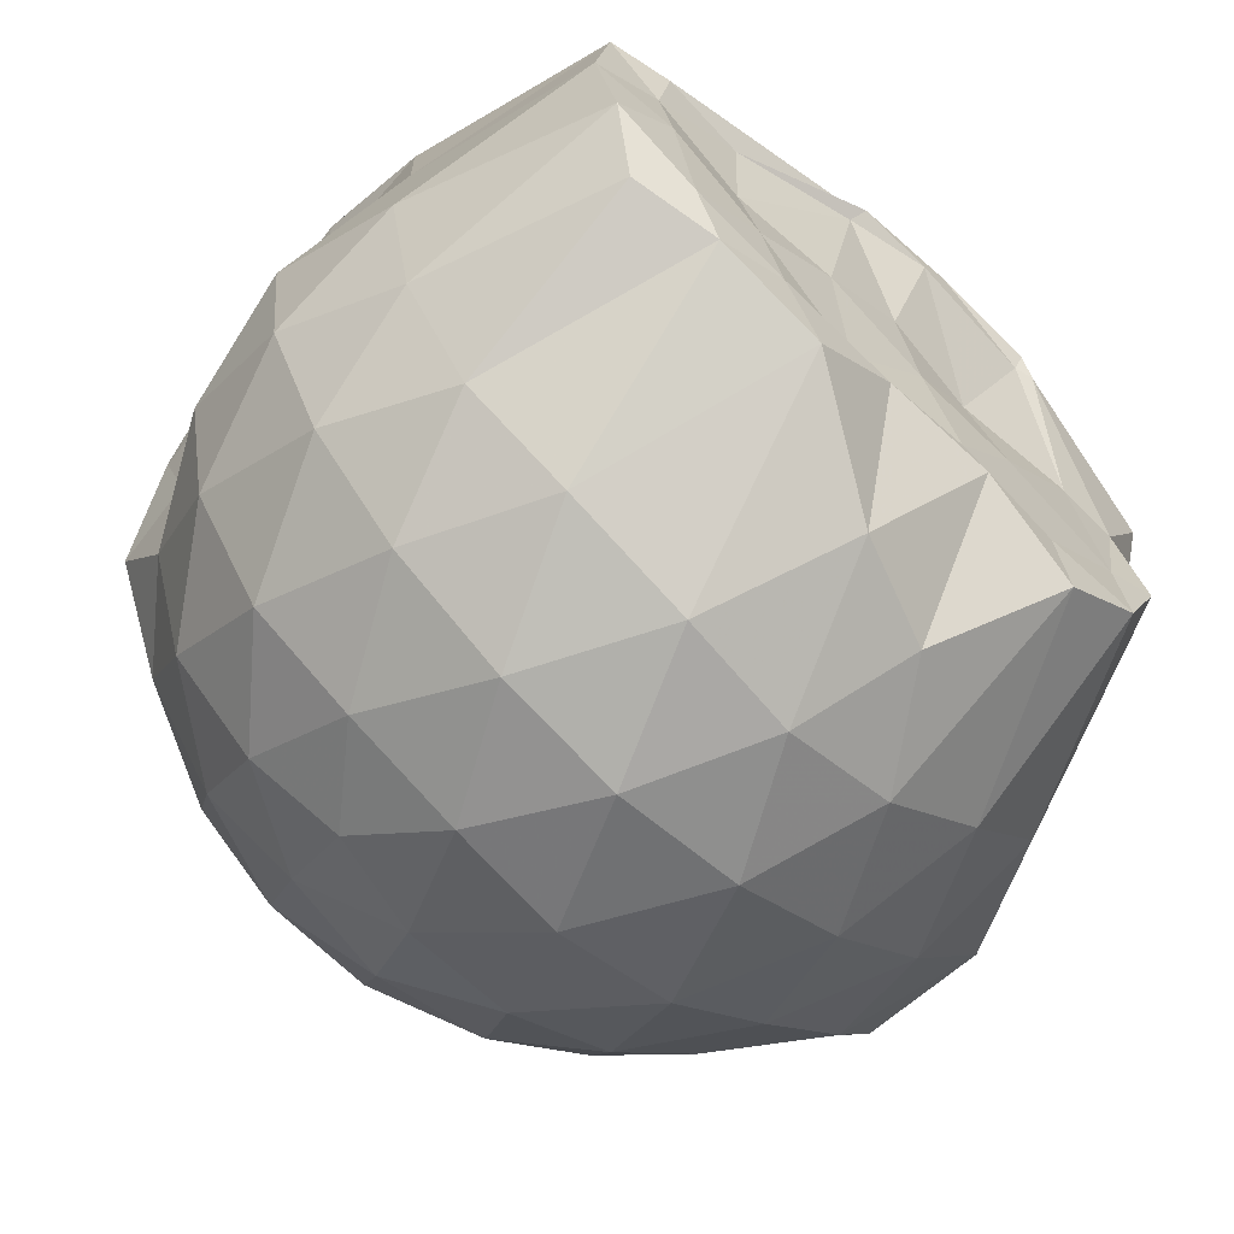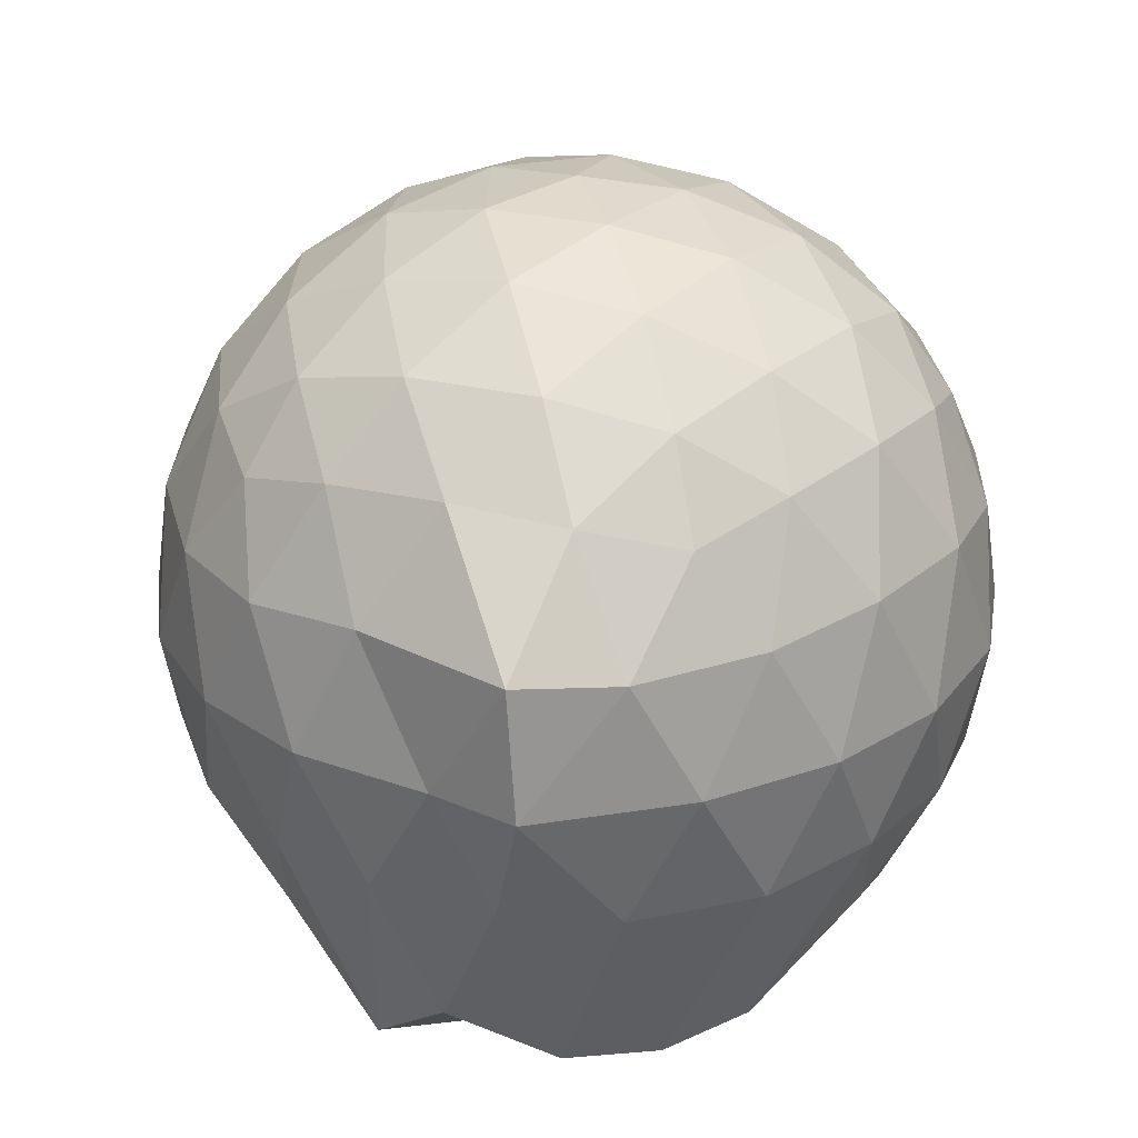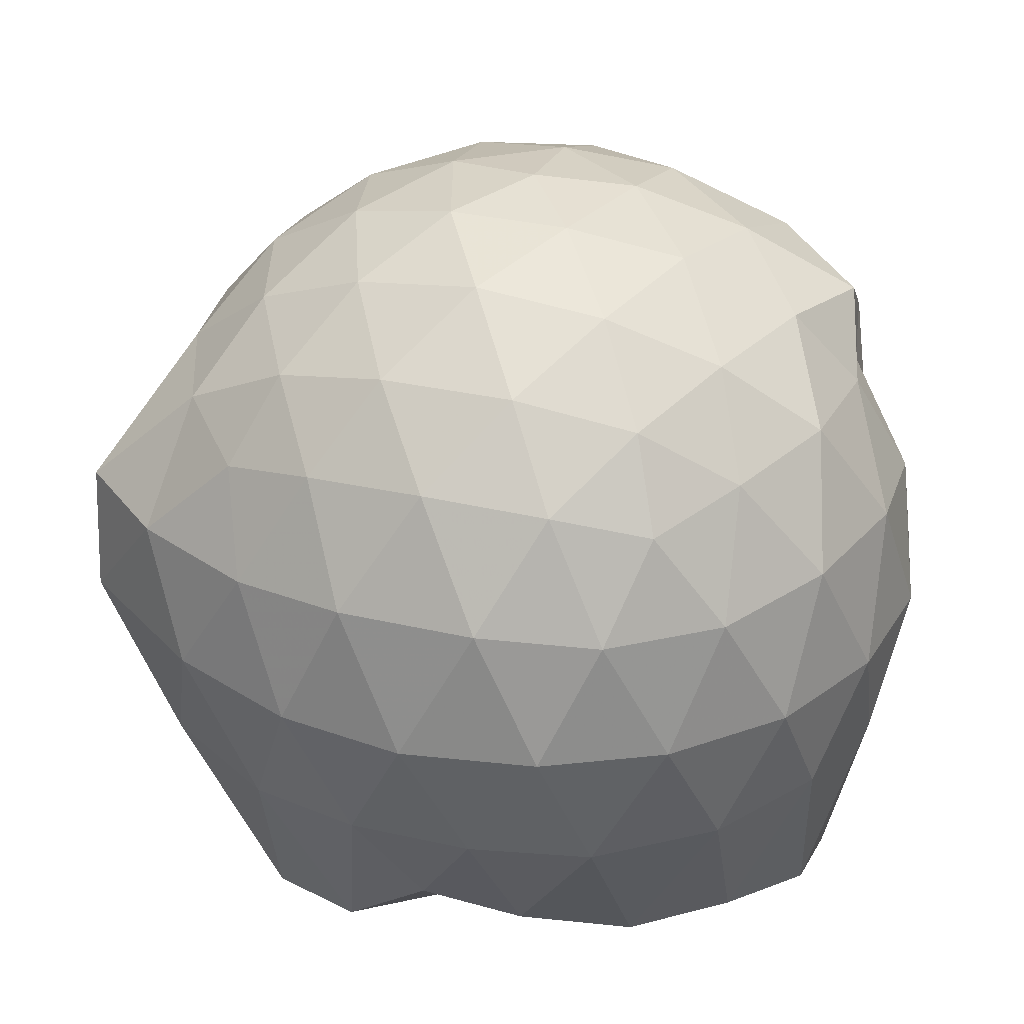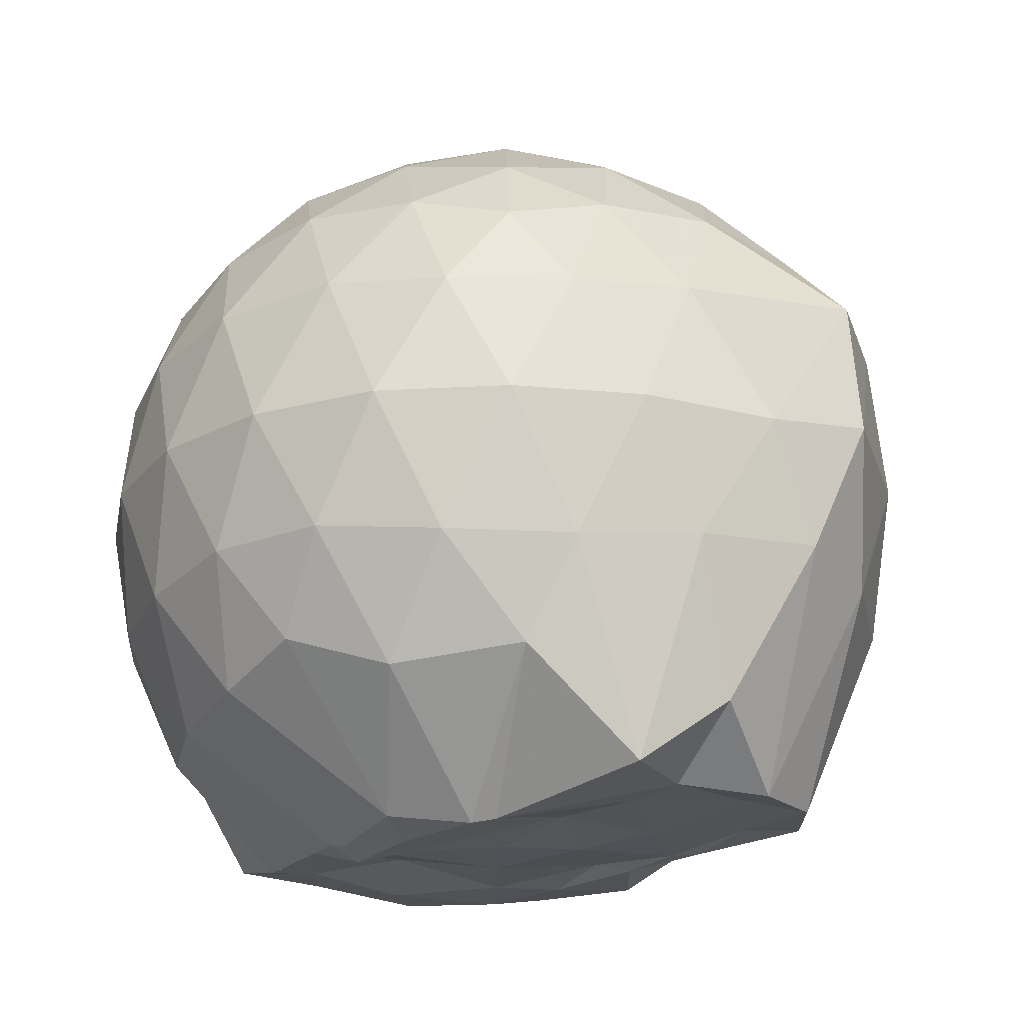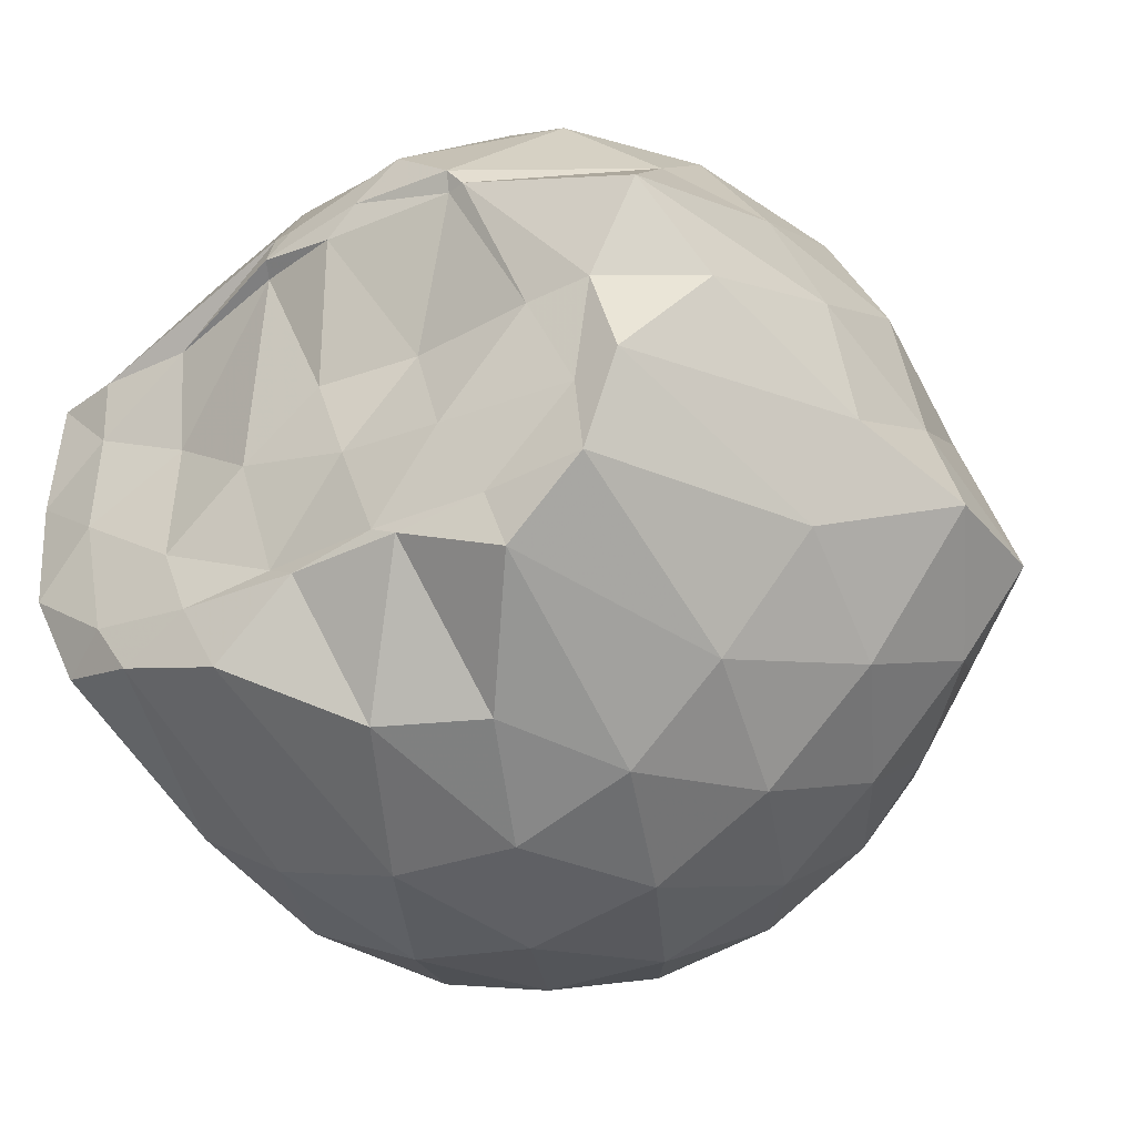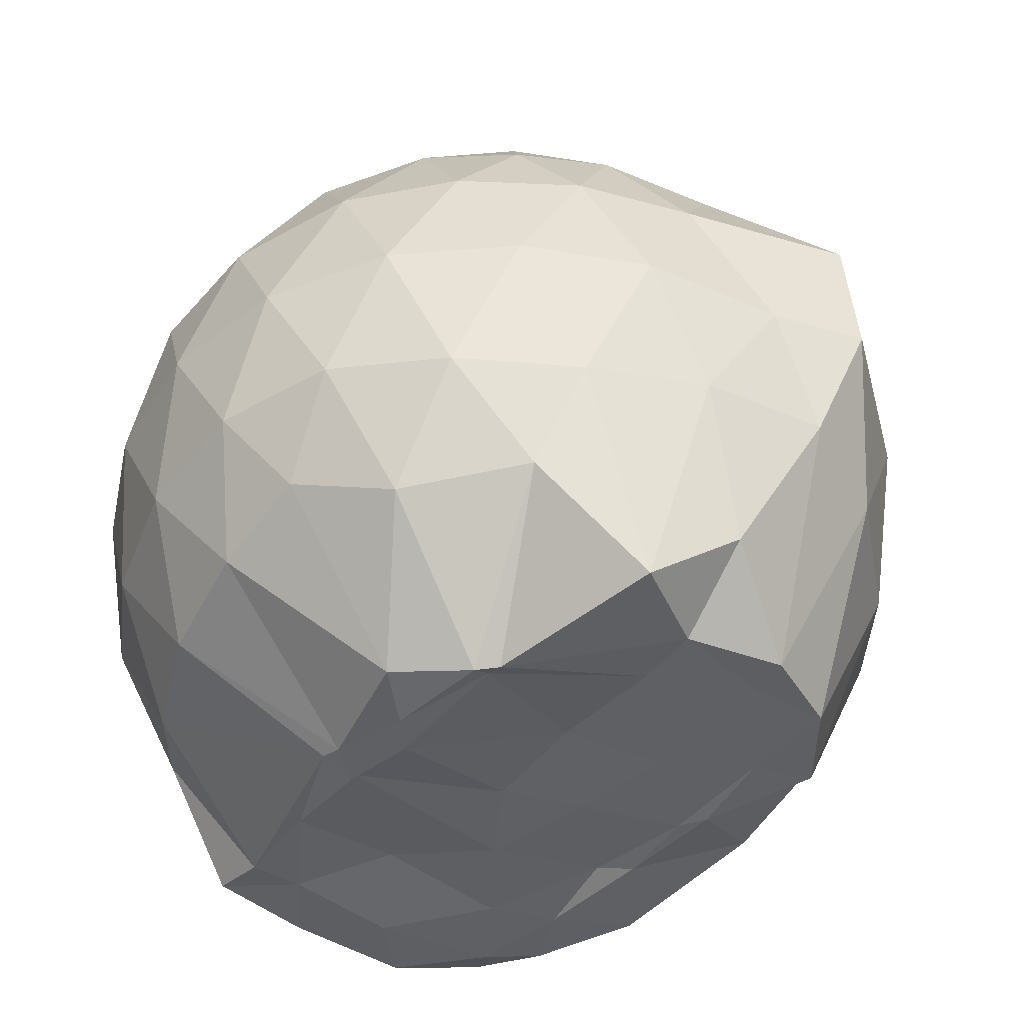
<metadata>
{"format":"obj","ext":"obj","renderer":"f3d","projection":"perspective","resolution":1024,"background":"white","views":[{"elev":-66.2,"azim":136.0,"up":"+Y"},{"elev":26.9,"azim":-70.3,"up":"+Z"},{"elev":-57.9,"azim":-0.1,"up":"+Y"},{"elev":-21.2,"azim":-127.3,"up":"+Z"},{"elev":-34.5,"azim":-146.7,"up":"+Y"},{"elev":-44.3,"azim":-128.6,"up":"+Z"}]}
</metadata>
<code>
v -2.385 -0.3363 0.3415
v -2.381 -0.3542 -1.453
v -1.589 -0.3006 -0.1649
v -1.565 -0.1173 -0.1095
v -1.697 0.1249 -0.07095
v -1.92 0.3378 -0.1004
v -2.116 0.4699 -0.1565
v -2.351 0.4762 -0.09874
v -2.629 0.421 -0.07425
v -2.887 0.3024 -0.09806
v -3.074 0.1559 -0.1554
v -3.154 -0.06661 -0.09918
v -3.199 -0.3494 -0.07564
v -3.184 -0.6162 -0.09871
v -3.084 -0.8358 -0.1566
v -2.892 -0.9779 -0.0996
v -2.635 -1.095 -0.07616
v -2.356 -1.15 -0.1002
v -2.126 -1.139 -0.1581
v -1.93 -1.006 -0.1024
v -1.732 -0.8001 -0.07958
v -1.615 -0.5233 -0.1054
v -1.536 -0.1678 -0.3697
v -1.528 0.0597 -0.346
v -1.71 0.3236 -0.3418
v -1.953 0.4996 -0.3688
v -2.226 0.5878 -0.3664
v -2.515 0.5822 -0.3408
v -2.816 0.4827 -0.338
v -3.051 0.32 -0.3652
v -3.222 0.08517 -0.3671
v -3.304 -0.1899 -0.3391
v -3.437 -0.566 -0.3368
v -3.293 -0.7714 -0.3671
v -3.059 -0.9953 -0.3675
v -2.822 -1.158 -0.3404
v -2.52 -1.255 -0.3412
v -2.237 -1.258 -0.3693
v -1.962 -1.17 -0.3701
v -1.73 -0.9973 -0.343
v -1.553 -0.7384 -0.3429
v -1.471 -0.463 -0.3713
v -1.518 -0.00898 -0.6471
v -1.51 0.206 -0.655
v -1.798 0.4519 -0.6545
v -2.072 0.59 -0.6528
v -2.377 0.6376 -0.6471
v -2.684 0.5896 -0.6484
v -2.959 0.4483 -0.6484
v -3.176 0.2288 -0.6521
v -3.315 -0.04312 -0.6505
v -3.379 -0.3734 -0.6458
v -3.448 -0.5901 -0.6377
v -3.213 -0.9049 -0.6508
v -2.963 -1.125 -0.6532
v -2.691 -1.264 -0.6512
v -2.379 -1.314 -0.6484
v -2.084 -1.261 -0.6544
v -1.808 -1.122 -0.6554
v -1.593 -0.9037 -0.655
v -1.455 -0.6292 -0.6551
v -1.422 -0.3237 -0.6546
v -1.52 0.1023 -0.9205
v -1.687 0.3198 -0.9333
v -1.942 0.478 -0.9586
v -2.243 0.5756 -0.9606
v -2.529 0.5812 -0.932
v -2.804 0.492 -0.9321
v -3.033 0.3117 -0.9655
v -3.199 0.06157 -0.9688
v -3.314 -0.204 -0.9438
v -3.356 -0.5091 -0.9174
v -3.254 -0.7539 -0.9511
v -3.042 -0.9986 -0.9633
v -2.809 -1.167 -0.9351
v -2.536 -1.254 -0.9342
v -2.251 -1.248 -0.9634
v -1.951 -1.149 -0.9636
v -1.715 -0.9876 -0.9383
v -1.551 -0.7568 -0.9404
v -1.472 -0.4802 -0.9629
v -1.502 -0.1655 -0.9517
v -1.674 0.1317 -1.185
v -1.877 0.2857 -1.247
v -2.128 0.4048 -1.24
v -2.406 0.4614 -1.214
v -2.642 0.458 -1.147
v -2.843 0.3135 -1.23
v -3.07 0.1064 -1.196
v -3.155 -0.1411 -1.441
v -3.239 -0.3361 -1.289
v -3.111 -0.5627 -1.445
v -3.023 -0.7681 -1.433
v -2.837 -0.9143 -1.419
v -2.647 -1.114 -1.179
v -2.413 -1.102 -1.27
v -2.137 -0.952 -1.435
v -1.886 -0.8648 -1.429
v -1.698 -0.8065 -1.388
v -1.622 -0.6061 -1.434
v -1.584 -0.3307 -1.41
v -1.619 -0.07662 -1.417
v -1.611 -0.3216 0.03856
v -1.759 -0.09349 0.1018
v -1.961 0.1526 0.09745
v -2.16 0.3357 0.03608
v -2.43 0.3031 0.09902
v -2.722 0.2084 0.1006
v -2.961 0.0754 0.03797
v -3.016 -0.1889 0.1001
v -3.018 -0.4906 0.09885
v -2.963 -0.7532 0.03588
v -2.727 -0.8834 0.09656
v -2.436 -0.9766 0.09751
v -2.161 -1.01 0.0342
v -1.968 -0.8223 0.09673
v -1.778 -0.5694 0.09389
v -1.879 -0.3357 0.204
v -2.044 -0.09113 0.2476
v -2.229 0.1304 0.2082
v -2.511 0.05765 0.25
v -2.785 -0.05059 0.2098
v -2.805 -0.3388 0.2487
v -2.787 -0.6263 0.208
v -2.517 -0.7325 0.2484
v -2.231 -0.8042 0.2073
v -2.044 -0.58 0.2457
v -2.145 -0.3358 0.3128
v -2.309 -0.1116 0.3113
v -2.576 -0.1987 0.3137
v -2.578 -0.4756 0.3124
v -2.312 -0.5604 0.3119
v -1.763 -0.07495 -1.443
v -2.265 0.07539 -1.49
v -2.315 0.06951 -1.5
v -2.597 0.1417 -1.497
v -2.745 0.01421 -1.522
v -2.78 -0.03085 -1.513
v -3.041 -0.3489 -1.437
v -3.001 -0.5893 -1.429
v -2.79 -0.7745 -1.429
v -2.591 -0.8042 -1.446
v -2.329 -0.7997 -1.441
v -2.048 -0.7828 -1.441
v -1.815 -0.7496 -1.443
v -1.759 -0.4675 -1.447
v -1.748 -0.2142 -1.423
v -1.966 -0.06585 -1.43
v -2.266 -0.003726 -1.52
v -2.507 0.03726 -1.523
v -2.738 -0.03005 -1.503
v -2.893 -0.3553 -1.442
v -2.686 -0.5739 -1.447
v -2.528 -0.7698 -1.443
v -2.252 -0.75 -1.417
v -1.989 -0.6278 -1.445
v -1.975 -0.327 -1.411
v -2.25 -0.02681 -1.486
v -2.436 -0.02977 -1.524
v -2.613 -0.356 -1.423
v -2.444 -0.5447 -1.443
v -2.188 -0.481 -1.451
f 3 23 4
f 4 23 24
f 4 24 5
f 5 24 25
f 5 25 6
f 6 25 26
f 6 26 7
f 7 26 27
f 7 27 8
f 8 27 28
f 8 28 9
f 9 28 29
f 9 29 10
f 10 29 30
f 10 30 11
f 11 30 31
f 11 31 12
f 12 31 32
f 12 32 13
f 13 32 33
f 13 33 14
f 14 33 34
f 14 34 15
f 15 34 35
f 15 35 16
f 16 35 36
f 16 36 17
f 17 36 37
f 17 37 18
f 18 37 38
f 18 38 19
f 19 38 39
f 19 39 20
f 20 39 40
f 20 40 21
f 21 40 41
f 21 41 22
f 22 41 42
f 22 42 3
f 3 42 23
f 23 43 24
f 24 43 44
f 24 44 25
f 25 44 45
f 25 45 26
f 26 45 46
f 26 46 27
f 27 46 47
f 27 47 28
f 28 47 48
f 28 48 29
f 29 48 49
f 29 49 30
f 30 49 50
f 30 50 31
f 31 50 51
f 31 51 32
f 32 51 52
f 32 52 33
f 33 52 53
f 33 53 34
f 34 53 54
f 34 54 35
f 35 54 55
f 35 55 36
f 36 55 56
f 36 56 37
f 37 56 57
f 37 57 38
f 38 57 58
f 38 58 39
f 39 58 59
f 39 59 40
f 40 59 60
f 40 60 41
f 41 60 61
f 41 61 42
f 42 61 62
f 42 62 23
f 23 62 43
f 43 63 44
f 44 63 64
f 44 64 45
f 45 64 65
f 45 65 46
f 46 65 66
f 46 66 47
f 47 66 67
f 47 67 48
f 48 67 68
f 48 68 49
f 49 68 69
f 49 69 50
f 50 69 70
f 50 70 51
f 51 70 71
f 51 71 52
f 52 71 72
f 52 72 53
f 53 72 73
f 53 73 54
f 54 73 74
f 54 74 55
f 55 74 75
f 55 75 56
f 56 75 76
f 56 76 57
f 57 76 77
f 57 77 58
f 58 77 78
f 58 78 59
f 59 78 79
f 59 79 60
f 60 79 80
f 60 80 61
f 61 80 81
f 61 81 62
f 62 81 82
f 62 82 43
f 43 82 63
f 63 83 64
f 64 83 84
f 64 84 65
f 65 84 85
f 65 85 66
f 66 85 86
f 66 86 67
f 67 86 87
f 67 87 68
f 68 87 88
f 68 88 69
f 69 88 89
f 69 89 70
f 70 89 90
f 70 90 71
f 71 90 91
f 71 91 72
f 72 91 92
f 72 92 73
f 73 92 93
f 73 93 74
f 74 93 94
f 74 94 75
f 75 94 95
f 75 95 76
f 76 95 96
f 76 96 77
f 77 96 97
f 77 97 78
f 78 97 98
f 78 98 79
f 79 98 99
f 79 99 80
f 80 99 100
f 80 100 81
f 81 100 101
f 81 101 82
f 82 101 102
f 82 102 63
f 63 102 83
f 103 104 118
f 104 119 118
f 104 105 119
f 105 120 119
f 105 106 120
f 106 107 120
f 107 121 120
f 107 108 121
f 108 122 121
f 108 109 122
f 109 110 122
f 110 123 122
f 110 111 123
f 111 124 123
f 111 112 124
f 112 113 124
f 113 125 124
f 113 114 125
f 114 126 125
f 114 115 126
f 115 116 126
f 116 127 126
f 116 117 127
f 117 118 127
f 117 103 118
f 118 119 128
f 119 129 128
f 119 120 129
f 120 121 129
f 121 130 129
f 121 122 130
f 122 123 130
f 123 131 130
f 123 124 131
f 124 125 131
f 125 132 131
f 125 126 132
f 126 127 132
f 127 128 132
f 127 118 128
f 133 148 134
f 134 148 149
f 134 149 135
f 135 149 150
f 135 150 136
f 136 150 137
f 137 150 151
f 137 151 138
f 138 151 152
f 138 152 139
f 139 152 140
f 140 152 153
f 140 153 141
f 141 153 154
f 141 154 142
f 142 154 143
f 143 154 155
f 143 155 144
f 144 155 156
f 144 156 145
f 145 156 146
f 146 156 157
f 146 157 147
f 147 157 148
f 147 148 133
f 148 158 149
f 149 158 159
f 149 159 150
f 150 159 151
f 151 159 160
f 151 160 152
f 152 160 153
f 153 160 161
f 153 161 154
f 154 161 155
f 155 161 162
f 155 162 156
f 156 162 157
f 157 162 158
f 157 158 148
f 3 4 103
f 103 4 104
f 4 5 104
f 104 5 105
f 5 6 105
f 105 6 106
f 6 7 106
f 7 8 106
f 106 8 107
f 8 9 107
f 107 9 108
f 9 10 108
f 108 10 109
f 10 11 109
f 11 12 109
f 109 12 110
f 12 13 110
f 110 13 111
f 13 14 111
f 111 14 112
f 14 15 112
f 15 16 112
f 112 16 113
f 16 17 113
f 113 17 114
f 17 18 114
f 114 18 115
f 18 19 115
f 19 20 115
f 115 20 116
f 20 21 116
f 116 21 117
f 21 22 117
f 117 22 103
f 22 3 103
f 83 133 84
f 84 133 134
f 84 134 85
f 85 134 135
f 85 135 86
f 86 135 136
f 86 136 87
f 87 136 88
f 88 136 137
f 88 137 89
f 89 137 138
f 89 138 90
f 90 138 139
f 90 139 91
f 91 139 92
f 92 139 140
f 92 140 93
f 93 140 141
f 93 141 94
f 94 141 142
f 94 142 95
f 95 142 96
f 96 142 143
f 96 143 97
f 97 143 144
f 97 144 98
f 98 144 145
f 98 145 99
f 99 145 100
f 100 145 146
f 100 146 101
f 101 146 147
f 101 147 102
f 102 147 133
f 102 133 83
f 128 129 1
f 129 130 1
f 130 131 1
f 131 132 1
f 132 128 1
f 159 158 2
f 160 159 2
f 161 160 2
f 162 161 2
f 158 162 2

</code>
